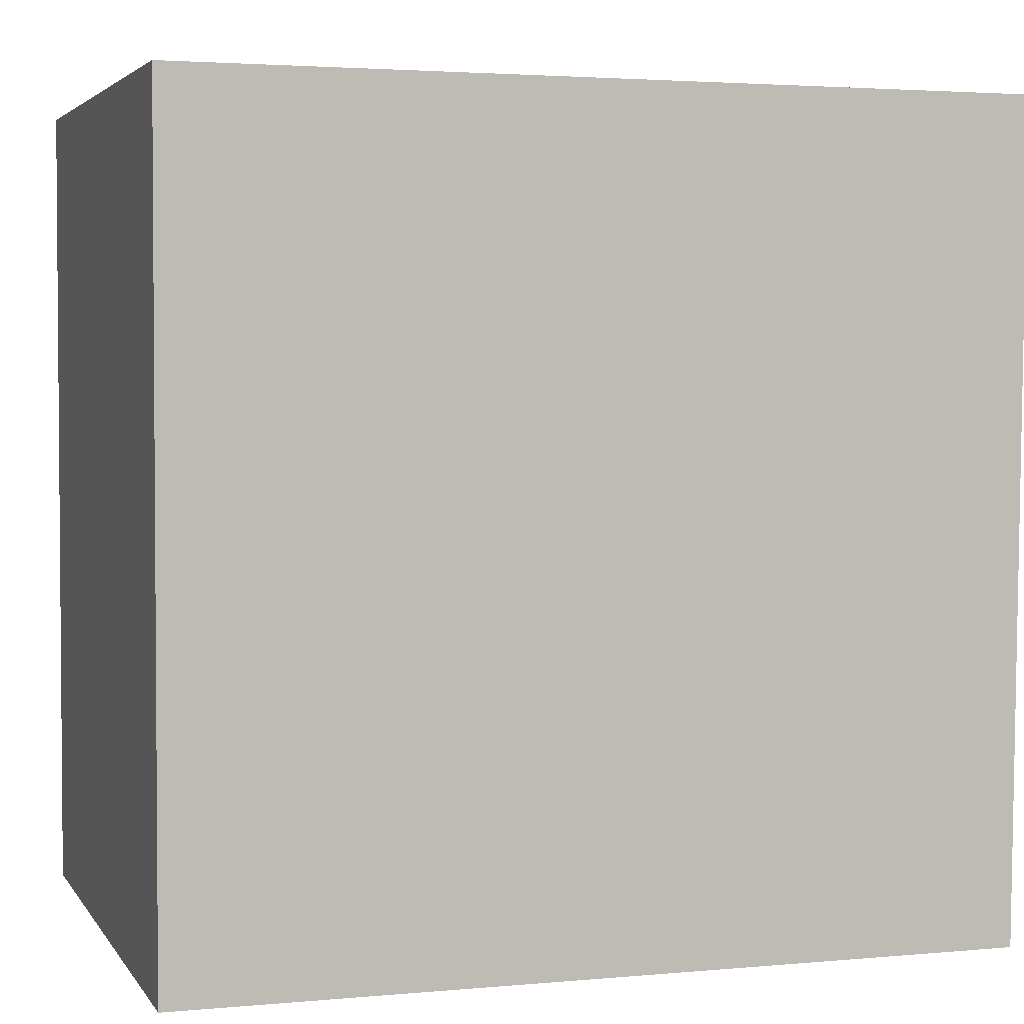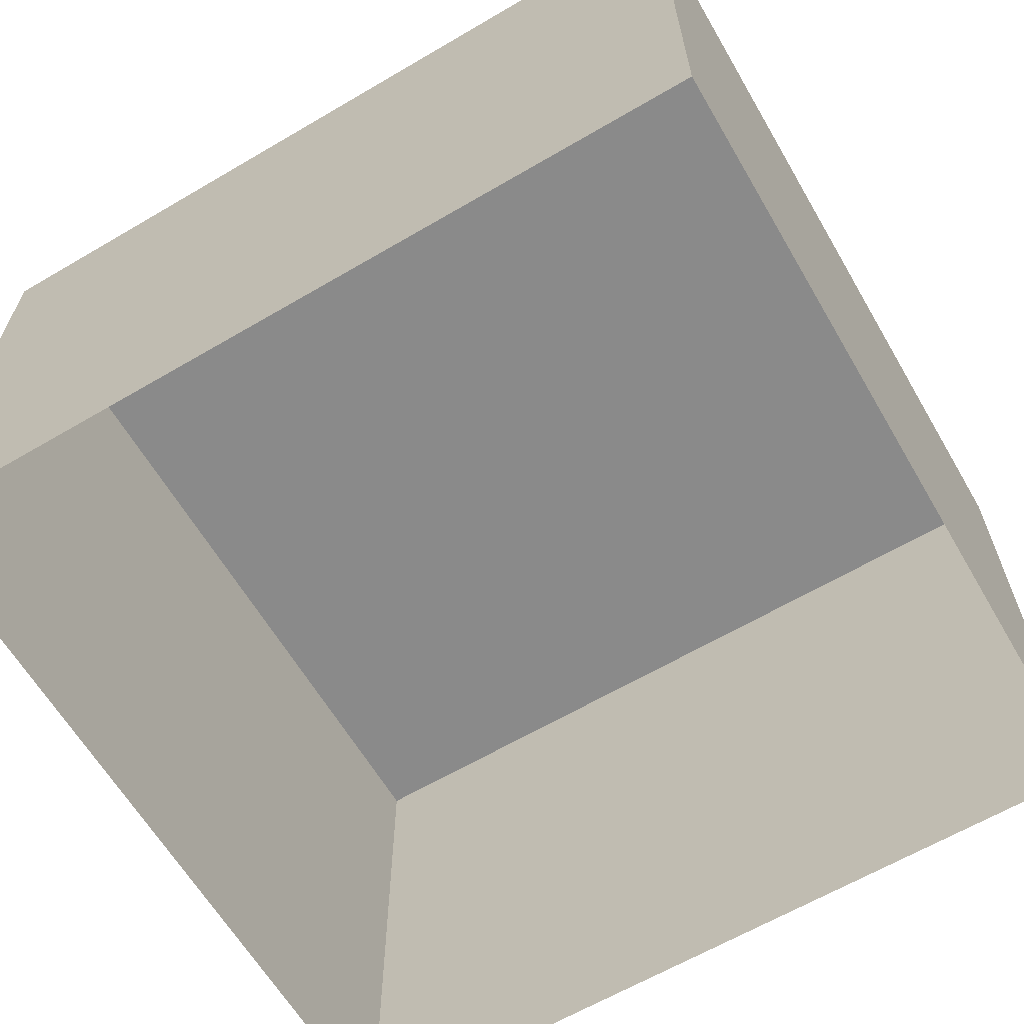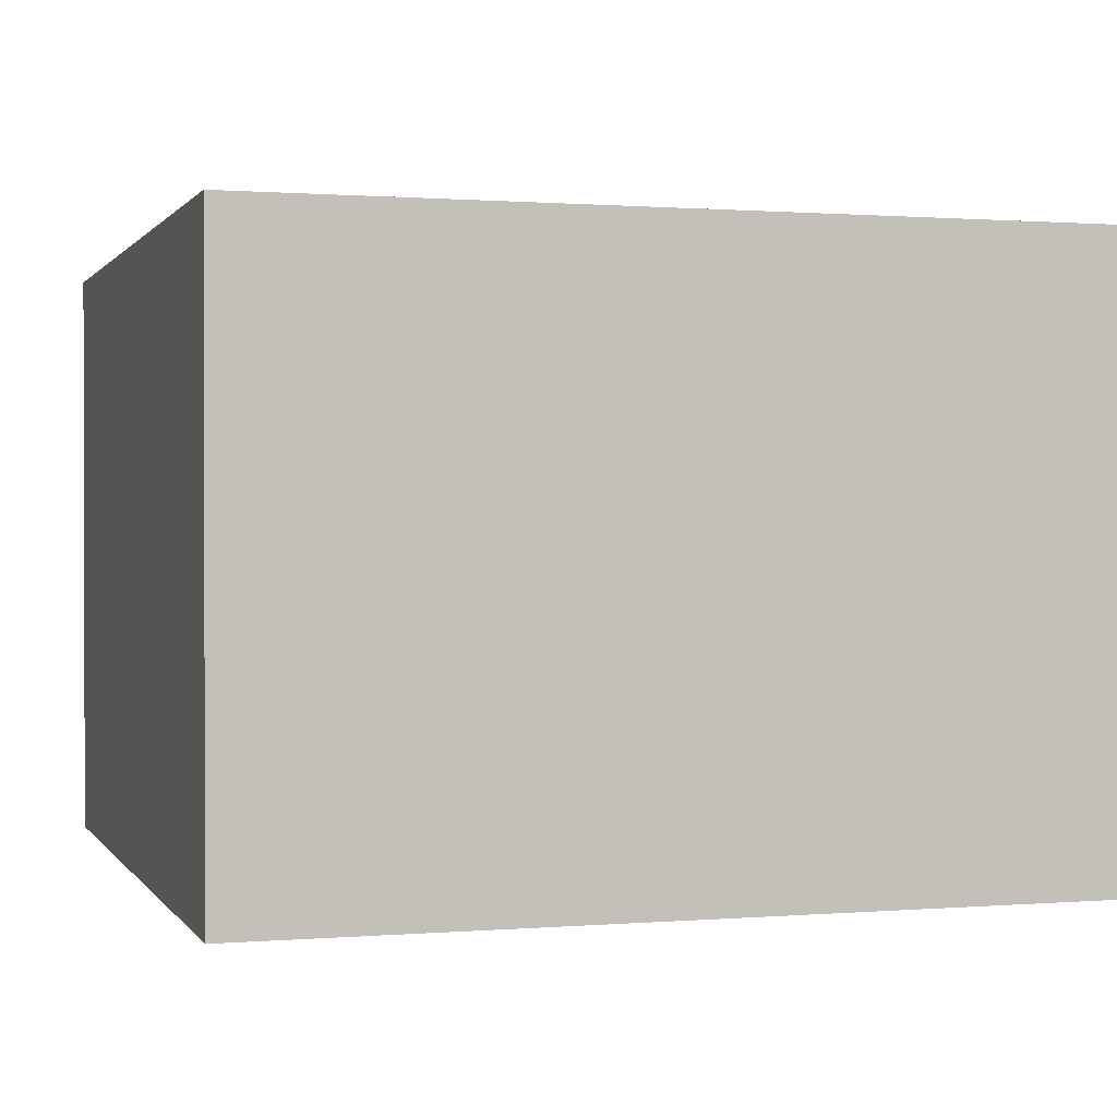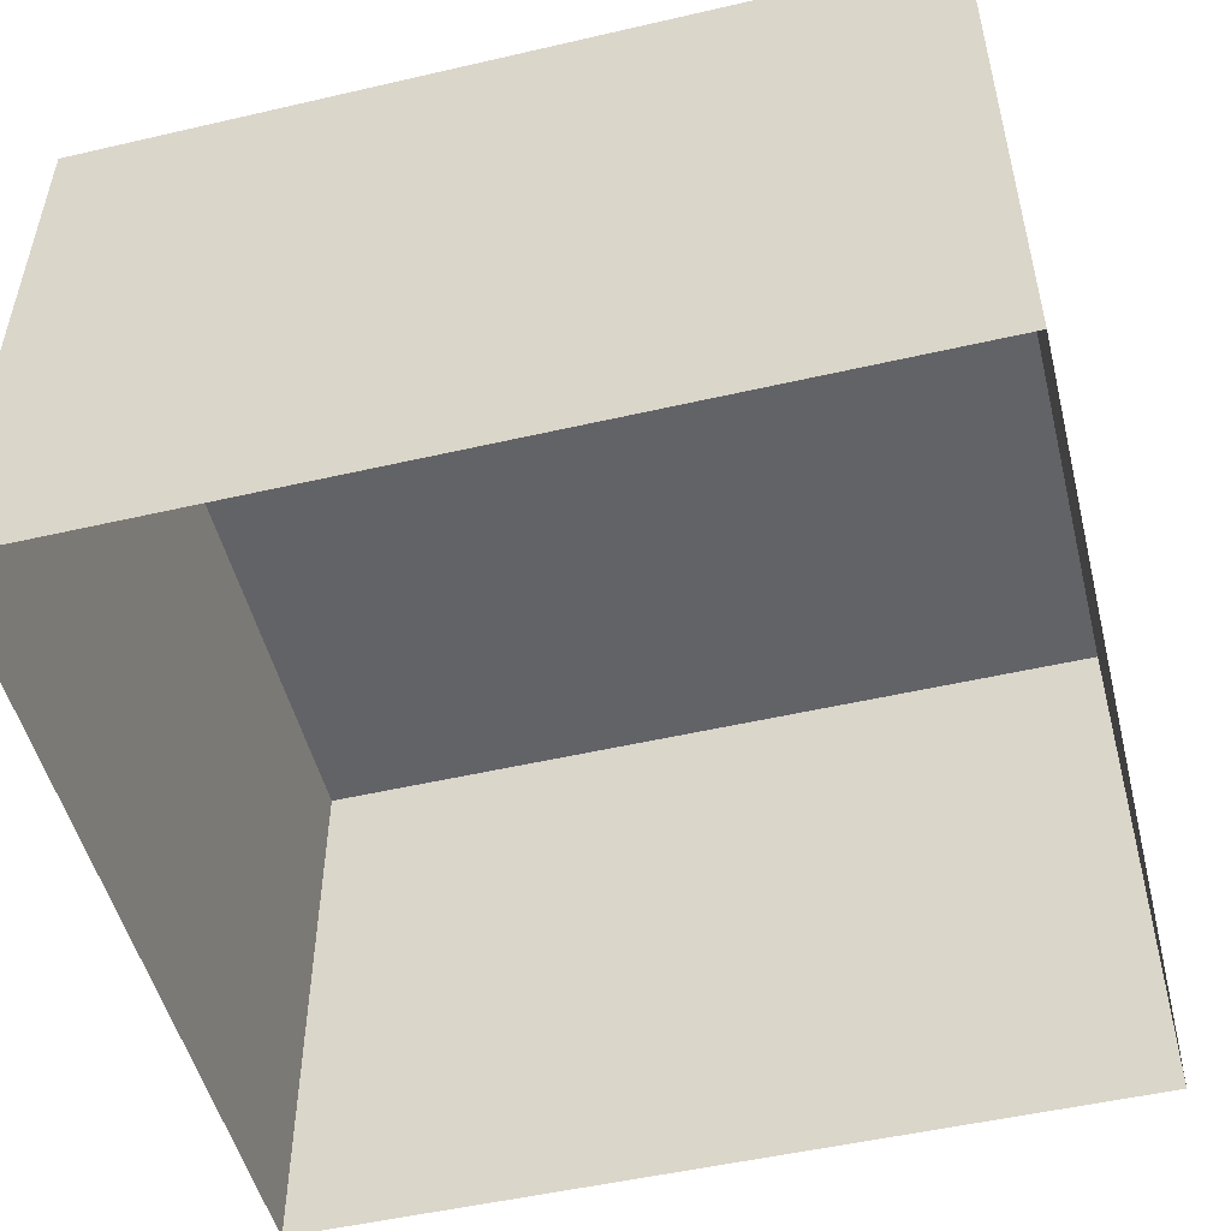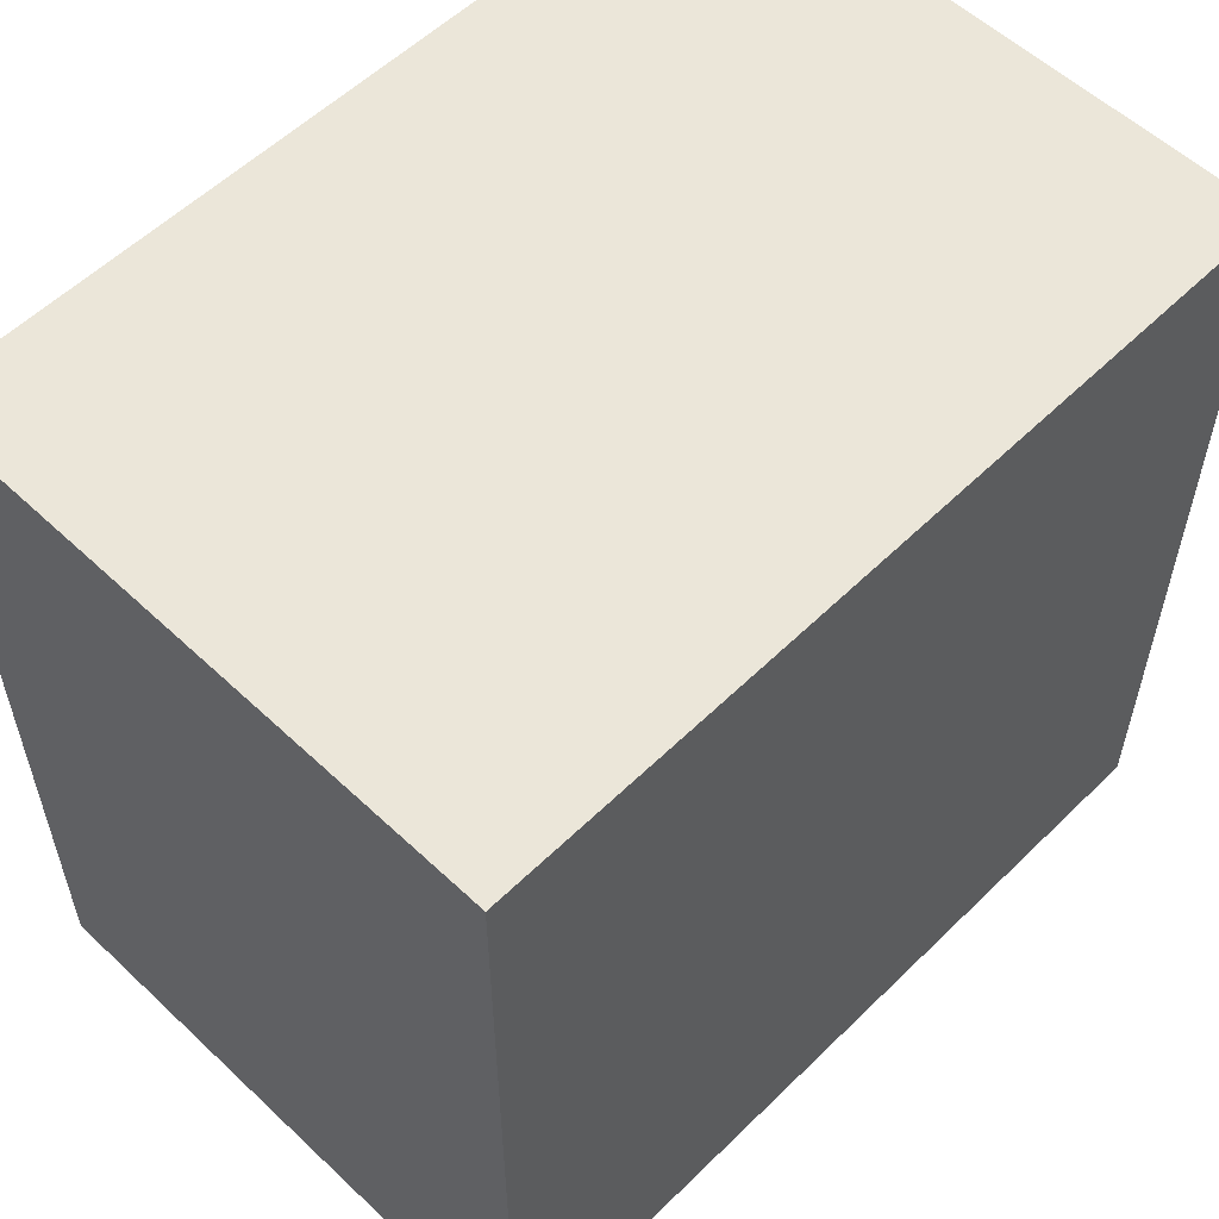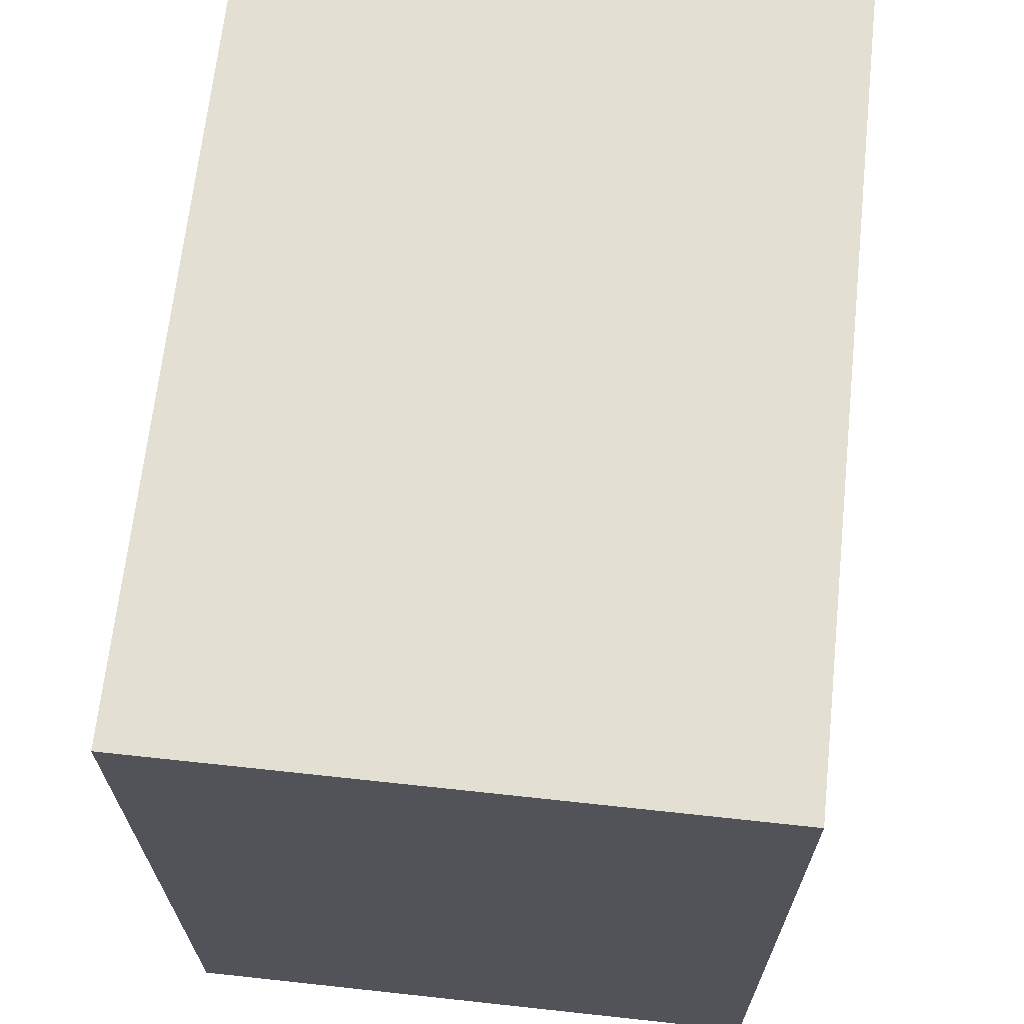
<metadata>
{"format":"obj","ext":"obj","renderer":"f3d","projection":"perspective","resolution":1024,"background":"white","views":[{"elev":3.8,"azim":-18.1,"up":"+Y"},{"elev":-63.5,"azim":-149.6,"up":"+Z"},{"elev":0.8,"azim":162.5,"up":"+Z"},{"elev":-51.0,"azim":13.8,"up":"+Z"},{"elev":56.6,"azim":-45.5,"up":"+Y"},{"elev":66.7,"azim":96.2,"up":"+Y"}]}
</metadata>
<code>
v -2.197e+05 -1.248e+05 13.61
v -2.197e+05 -1.248e+05 13.61
v -2.197e+05 -1.248e+05 13.61
v -2.197e+05 -1.248e+05 13.61
v -2.197e+05 -1.248e+05 16.84
v -2.197e+05 -1.248e+05 16.84
v -2.197e+05 -1.248e+05 16.84
v -2.197e+05 -1.248e+05 16.84
f 1 2 3
f 4 1 3
f 5 6 7
f 8 5 7
f 6 4 3
f 7 6 3
f 5 2 1
f 5 8 2
f 7 3 2
f 8 7 2
f 5 1 4
f 6 5 4

</code>
